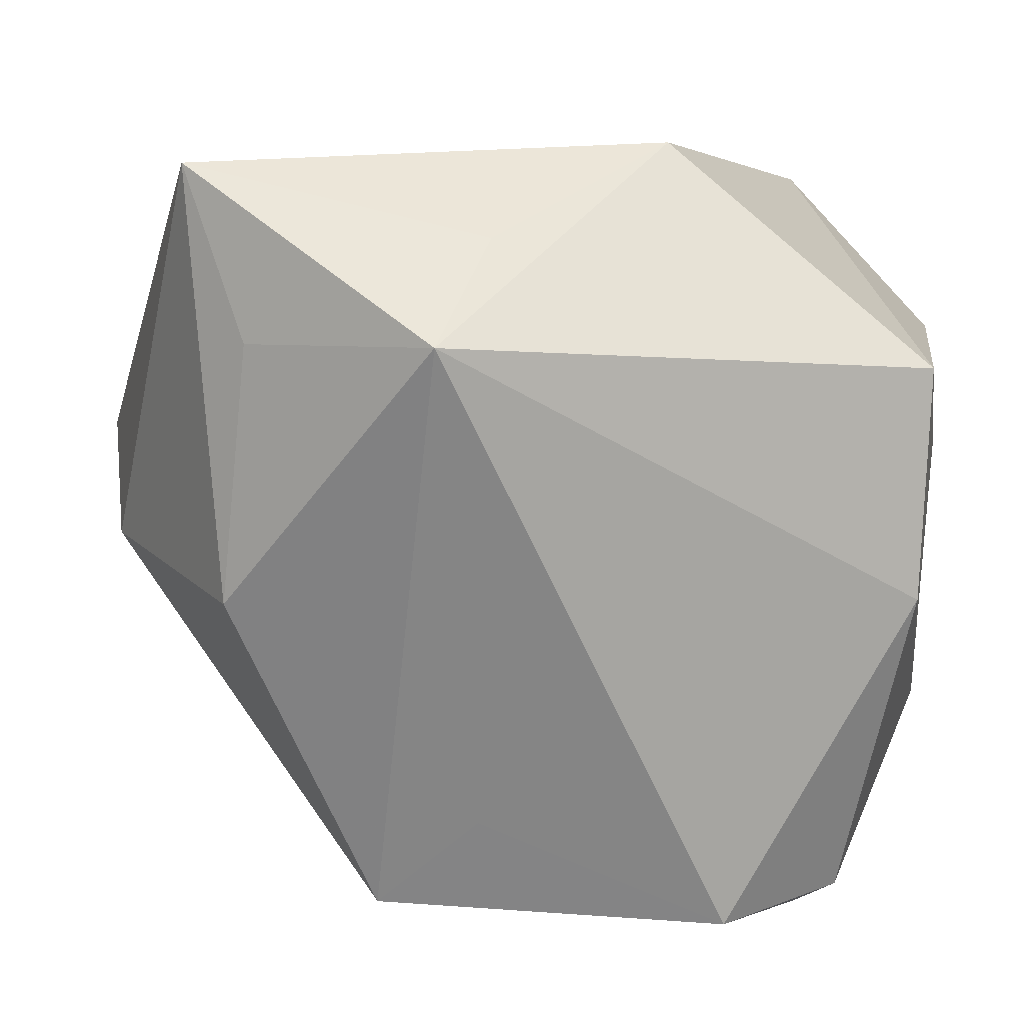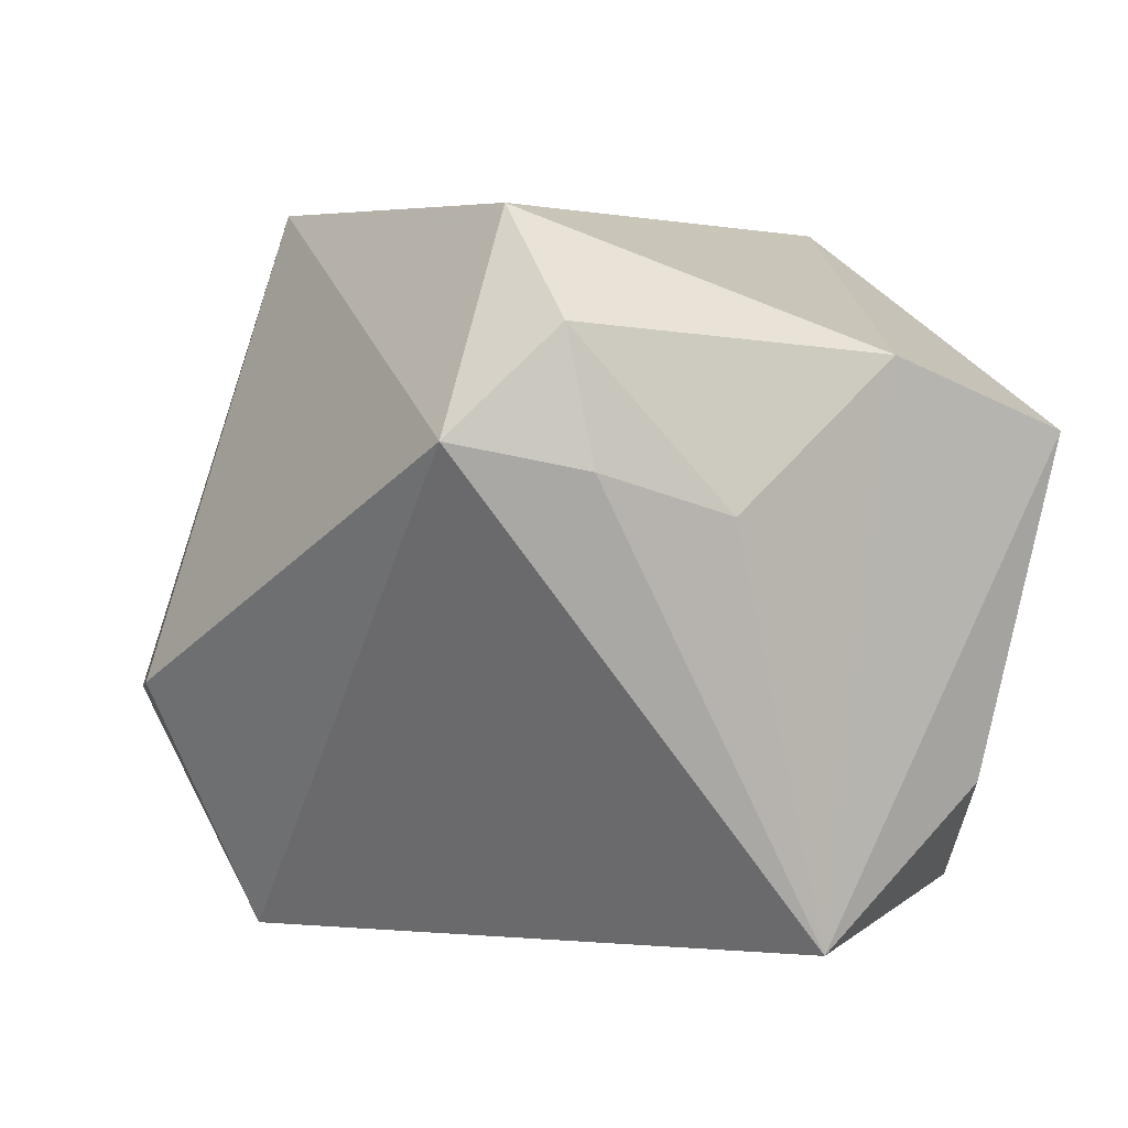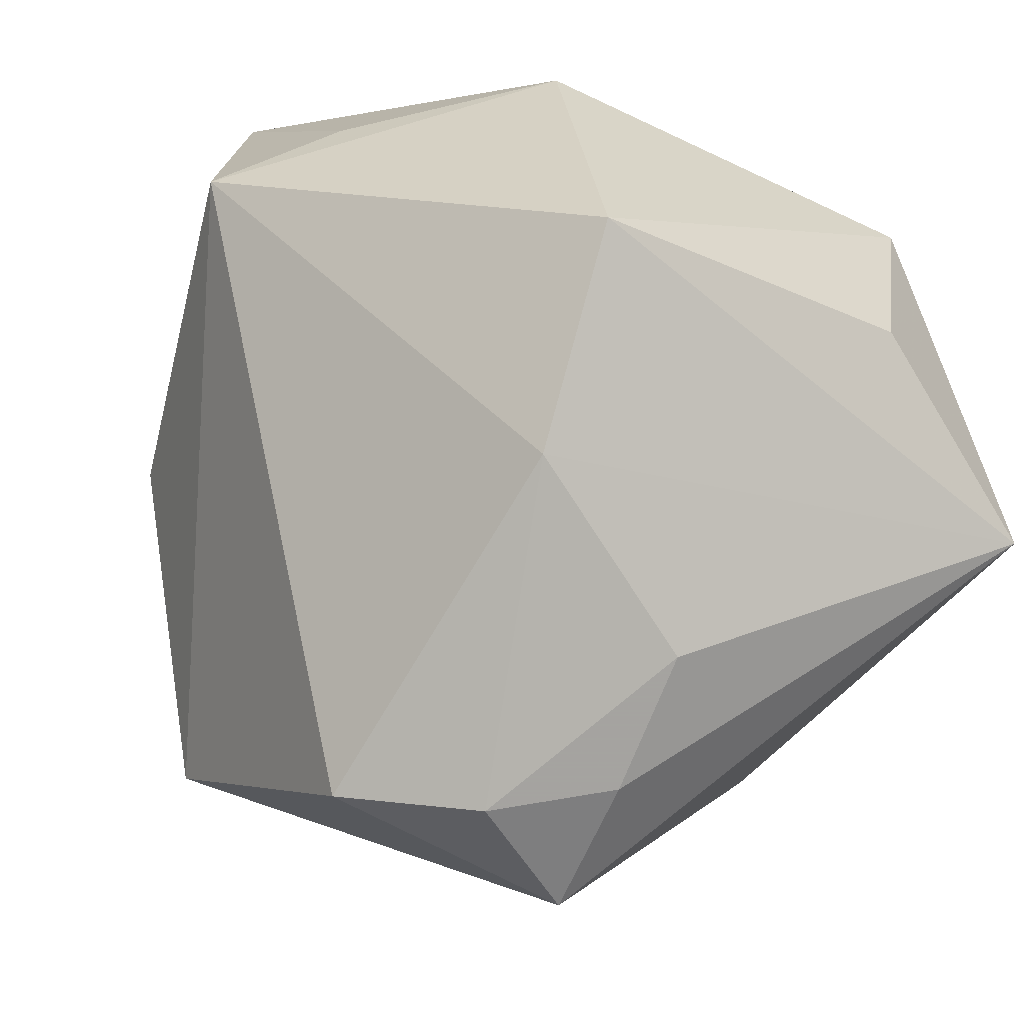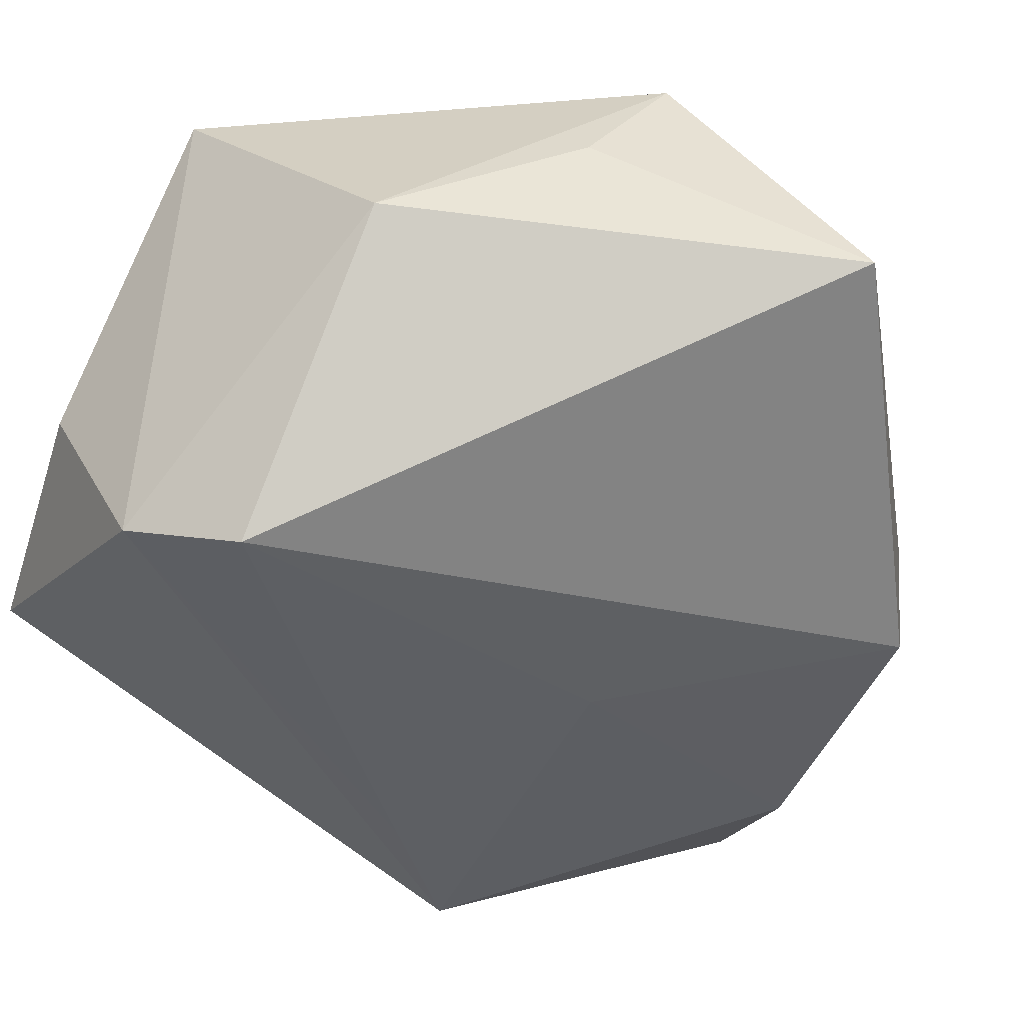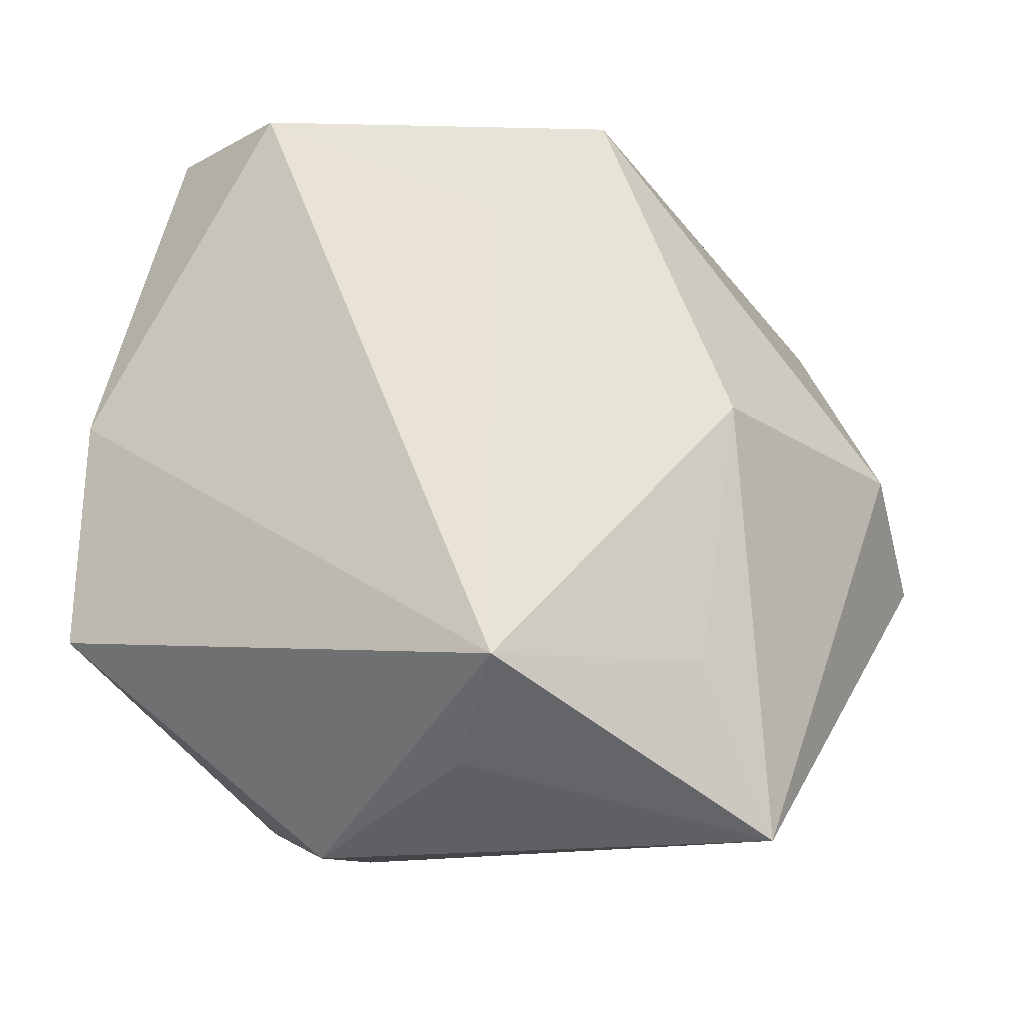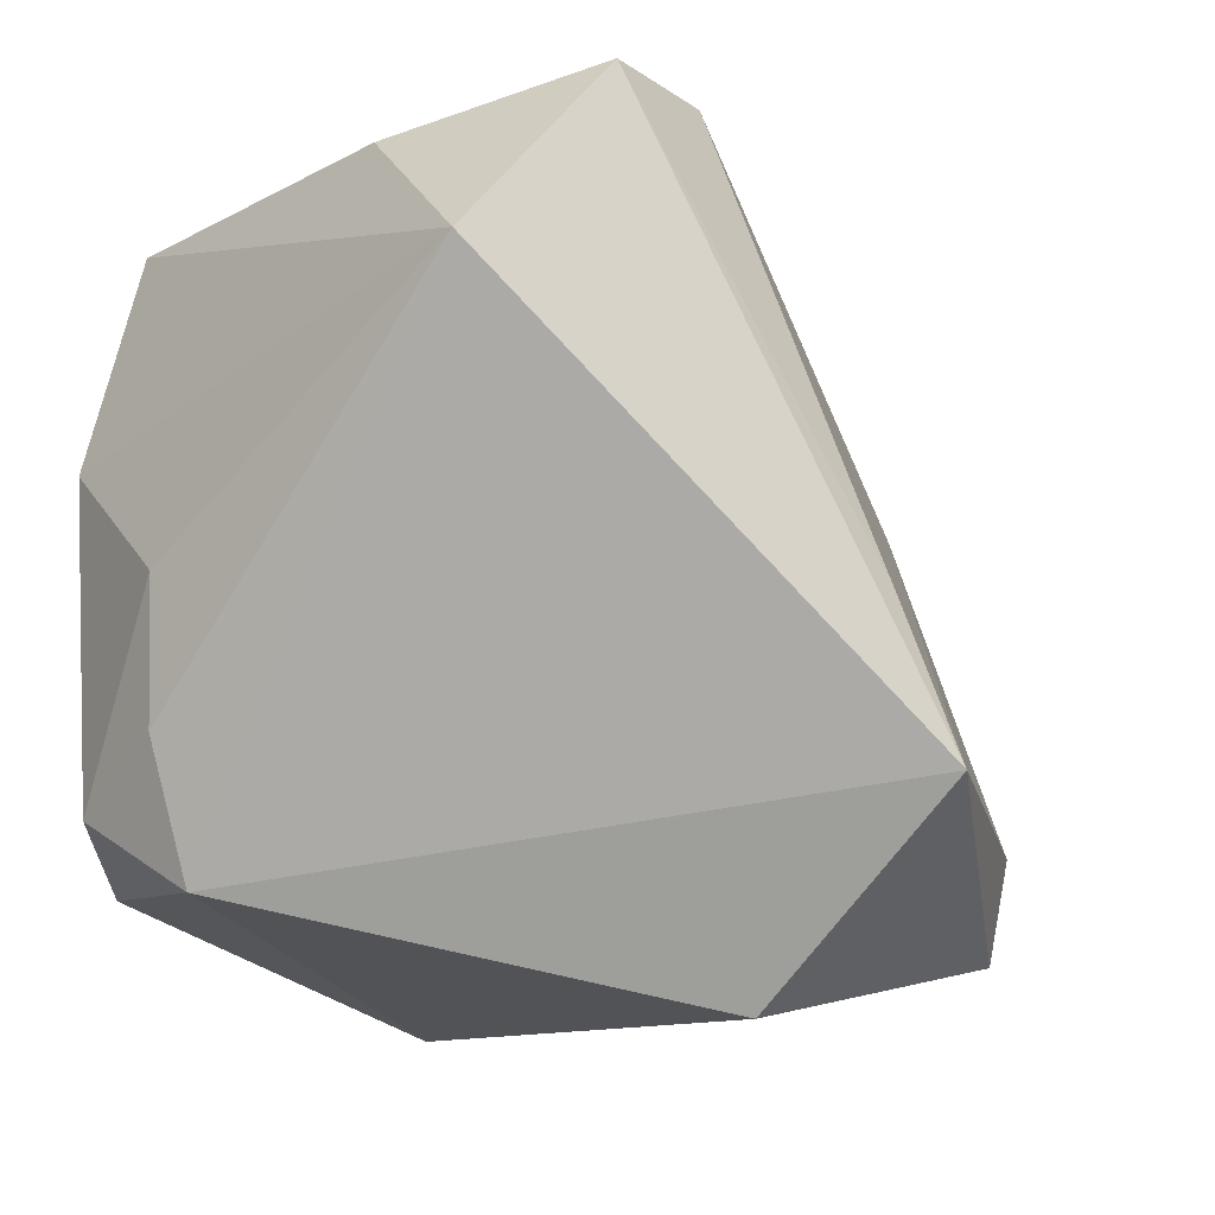
<metadata>
{"format":"obj","ext":"obj","renderer":"f3d","projection":"perspective","resolution":1024,"background":"white","views":[{"elev":26.6,"azim":10.6,"up":"+Y"},{"elev":3.3,"azim":53.9,"up":"+Z"},{"elev":-0.6,"azim":61.6,"up":"+Y"},{"elev":62.9,"azim":-154.0,"up":"+Y"},{"elev":61.9,"azim":-175.5,"up":"+Z"},{"elev":-36.3,"azim":139.1,"up":"+Y"}]}
</metadata>
<code>
v 0.03733 0.01688 -0.02139
v -0.003187 0.03924 0.01923
v 0.02273 -0.02724 0.03188
v 0.01116 0.04377 0.001505
v -0.0278 0.003718 0.03107
v -0.00218 -0.01783 0.03247
v -0.03429 0.04373 0.01619
v 0.03304 -0.0282 0.02127
v -0.0438 -0.01762 -0.01426
v -0.007633 -0.01626 -0.03569
v -0.03844 -0.03166 -0.01566
v -0.005869 0.03336 0.03267
v -0.04518 7.405e-05 0.01108
v -0.04957 0.006742 -0.002034
v -0.01271 -0.02849 0.03267
v 0.03887 0.02599 0.01169
v 0.03523 -0.02662 0.008386
v 0.008946 0.03215 -0.03117
v 0.02851 -0.03803 0.01103
v 0.03914 -0.003832 -0.03521
v 0.03914 -0.01428 0.004402
v 0.03914 0.00428 0.01862
v -0.01255 -0.04461 -0.01238
v -0.02631 0.02892 0.02483
v 0.02095 0.02855 -0.03366
v -0.01305 -0.03213 -0.03705
v -0.02333 0.005248 -0.02094
f 20 26 25
f 18 14 7
f 18 27 14
f 7 14 13
f 15 23 19
f 19 20 17
f 26 20 19
f 19 23 26
f 26 23 11
f 11 23 15
f 15 13 11
f 1 20 25
f 25 16 1
f 1 16 20
f 17 20 21
f 4 18 7
f 4 12 16
f 4 16 25
f 25 18 4
f 26 27 10
f 27 18 10
f 25 26 10
f 10 18 25
f 15 19 3
f 9 13 14
f 9 11 13
f 26 11 9
f 9 27 26
f 14 27 9
f 20 16 22
f 22 21 20
f 16 12 22
f 12 3 22
f 15 12 5
f 5 13 15
f 7 13 5
f 7 12 2
f 2 4 7
f 12 4 2
f 6 12 15
f 15 3 6
f 6 3 12
f 8 19 17
f 8 3 19
f 8 22 3
f 17 21 8
f 21 22 8
f 24 12 7
f 7 5 24
f 24 5 12

</code>
